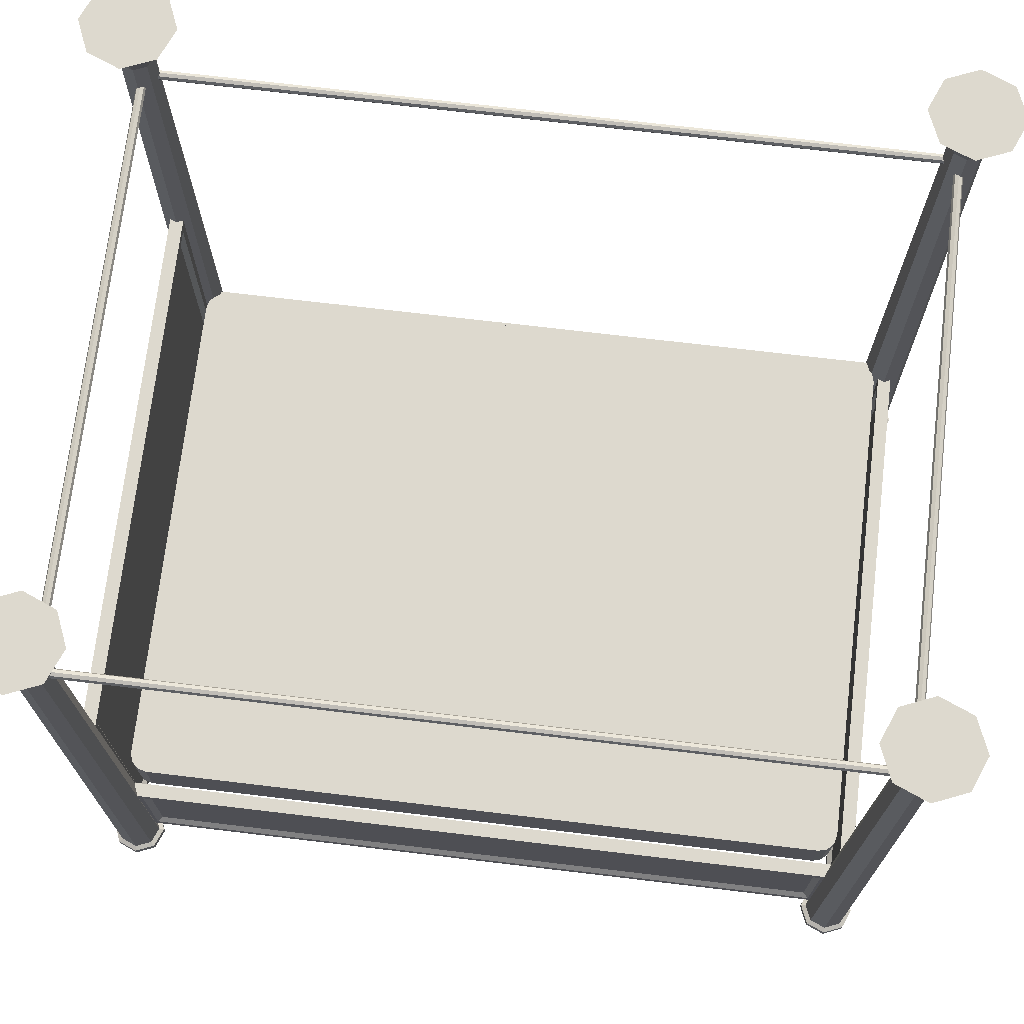
<metadata>
{"format":"obj","ext":"obj","renderer":"f3d","projection":"perspective","resolution":1024,"background":"white","views":[{"elev":71.7,"azim":-83.2,"up":"+Y"}]}
</metadata>
<code>
o m950
v 0.09223 0.205 0.08238
v 0.09228 0.205 0.9161
v 0.09228 0.1847 0.9161
v 0.09223 0.1847 0.08238
v 0.7023 0.1847 0.08231
v 0.7023 0.1847 0.916
v 0.7023 0.205 0.916
v 0.7023 0.205 0.08231
v 0.09523 0.2227 0.9171
v 0.1055 0.2125 0.9171
v 0.1055 0.07808 0.9171
v 0.09523 0.06791 0.9171
v 0.6889 0.07808 0.9171
v 0.6992 0.06791 0.9171
v 0.6889 0.2125 0.9171
v 0.6992 0.2227 0.9171
v 0.6826 0.2069 0.9222
v 0.6826 0.08367 0.9222
v 0.1118 0.08367 0.9222
v 0.1118 0.2069 0.9222
v 0.09524 0.06791 0.9324
v 0.1055 0.07808 0.9324
v 0.1055 0.2125 0.9324
v 0.09524 0.2227 0.9324
v 0.6992 0.06791 0.9323
v 0.6889 0.07808 0.9323
v 0.6992 0.2227 0.9323
v 0.6889 0.2125 0.9323
v 0.1118 0.2069 0.9273
v 0.1118 0.08367 0.9273
v 0.6826 0.08367 0.9273
v 0.6826 0.2069 0.9273
v 0.0936 0.4667 0.08291
v 0.0936 0.06791 0.08291
v 0.7007 0.06791 0.08288
v 0.7007 0.4667 0.08288
v 0.104 0.4566 0.08291
v 0.104 0.07808 0.08291
v 0.6904 0.07808 0.08289
v 0.6904 0.4566 0.08289
v 0.1103 0.451 0.07783
v 0.1103 0.08367 0.07783
v 0.6841 0.08367 0.0778
v 0.6841 0.451 0.0778
v 0.0936 0.4667 0.06766
v 0.0936 0.06791 0.06766
v 0.7007 0.06791 0.06763
v 0.7007 0.4667 0.06763
v 0.104 0.4566 0.06766
v 0.104 0.07808 0.06766
v 0.6904 0.07808 0.06763
v 0.6904 0.4566 0.06763
v 0.1103 0.451 0.07275
v 0.1103 0.08367 0.07275
v 0.6841 0.08367 0.07272
v 0.6841 0.451 0.07272
v 0.6973 0.2648 0.8874
v 0.6946 0.2648 0.8976
v 0.6872 0.2648 0.905
v 0.677 0.2648 0.9078
v 0.1076 0.2648 0.9051
v 0.1001 0.2648 0.8976
v 0.09739 0.2648 0.8875
v 0.1177 0.2648 0.9078
v 0.6973 0.2648 0.1106
v 0.6946 0.2648 0.1004
v 0.6872 0.2648 0.09296
v 0.677 0.2648 0.09023
v 0.1177 0.2648 0.09025
v 0.1075 0.2648 0.09298
v 0.1001 0.2648 0.1004
v 0.09738 0.2648 0.1106
v 0.1177 0.2038 0.9078
v 0.1076 0.2038 0.9051
v 0.1001 0.2038 0.8976
v 0.09739 0.2038 0.8875
v 0.09738 0.2038 0.1106
v 0.1001 0.2038 0.1004
v 0.1075 0.2038 0.09298
v 0.1177 0.2038 0.09025
v 0.677 0.2038 0.09023
v 0.6872 0.2038 0.09296
v 0.6946 0.2038 0.1004
v 0.6973 0.2038 0.1106
v 0.6973 0.2038 0.8874
v 0.6946 0.2038 0.8976
v 0.6872 0.2038 0.905
v 0.677 0.2038 0.9078
v 0.3973 0.2648 0.4992
v 0.0753 0.025 0.9552
v 0.05373 0.025 0.9463
v 0.0448 0.025 0.9247
v 0.05373 0.025 0.9032
v 0.0753 0.025 0.8942
v 0.09687 0.025 0.9032
v 0.1058 0.025 0.9247
v 0.09687 0.025 0.9463
v 0.0753 0.03517 0.9552
v 0.05373 0.03517 0.9463
v 0.0448 0.03517 0.9247
v 0.05373 0.03517 0.9032
v 0.0753 0.03517 0.8942
v 0.09687 0.03517 0.9032
v 0.1058 0.03517 0.9247
v 0.09687 0.03517 0.9463
v 0.0753 0.03771 0.9497
v 0.05762 0.03771 0.9424
v 0.0503 0.03771 0.9247
v 0.05762 0.03771 0.9071
v 0.0753 0.03771 0.8997
v 0.09298 0.03771 0.9071
v 0.1003 0.03771 0.9247
v 0.09298 0.03771 0.9424
v 0.0753 0.8289 0.9442
v 0.06153 0.8289 0.9385
v 0.05582 0.829 0.9247
v 0.06152 0.829 0.911
v 0.0753 0.829 0.9053
v 0.08907 0.829 0.911
v 0.09478 0.829 0.9247
v 0.08908 0.8289 0.9385
v 0.0753 0.8449 0.9484
v 0.05858 0.8449 0.9415
v 0.05166 0.8449 0.9247
v 0.05858 0.8449 0.908
v 0.0753 0.8449 0.9011
v 0.09201 0.8449 0.908
v 0.09894 0.8449 0.9247
v 0.09202 0.8449 0.9415
v 0.0753 0.8637 0.9582
v 0.05161 0.8637 0.9484
v 0.04179 0.8637 0.9247
v 0.05161 0.8637 0.9011
v 0.0753 0.8637 0.8912
v 0.09899 0.8637 0.901
v 0.1088 0.8637 0.9247
v 0.099 0.8637 0.9484
v 0.0753 0.8892 0.975
v 0.03977 0.8892 0.9603
v 0.02504 0.8892 0.9247
v 0.03976 0.8892 0.8892
v 0.07529 0.8892 0.8745
v 0.1108 0.8892 0.8892
v 0.1256 0.8892 0.9247
v 0.1108 0.8892 0.9603
v 0.0753 0.8892 0.9247
v 0.7407 0.025 0.9463
v 0.7407 0.03517 0.9463
v 0.7191 0.03517 0.9552
v 0.7191 0.025 0.9552
v 0.7496 0.025 0.9247
v 0.7496 0.03517 0.9247
v 0.7407 0.025 0.9031
v 0.7407 0.03517 0.9031
v 0.7191 0.025 0.8942
v 0.7191 0.03517 0.8942
v 0.6976 0.025 0.9031
v 0.6976 0.03517 0.9031
v 0.6886 0.025 0.9247
v 0.6886 0.03517 0.9247
v 0.6976 0.025 0.9463
v 0.6976 0.03517 0.9463
v 0.7368 0.03771 0.9424
v 0.7191 0.03771 0.9497
v 0.7441 0.03771 0.9247
v 0.7368 0.03771 0.907
v 0.7191 0.03771 0.8997
v 0.7015 0.03771 0.907
v 0.6941 0.03771 0.9247
v 0.7014 0.03771 0.9424
v 0.7329 0.8289 0.9385
v 0.7191 0.8289 0.9442
v 0.7386 0.829 0.9247
v 0.7329 0.829 0.9109
v 0.7191 0.829 0.9052
v 0.7054 0.829 0.9109
v 0.6996 0.829 0.9247
v 0.7054 0.8289 0.9385
v 0.7358 0.8449 0.9414
v 0.7191 0.8449 0.9484
v 0.7428 0.8449 0.9247
v 0.7358 0.8449 0.908
v 0.7191 0.8449 0.9011
v 0.7024 0.8449 0.908
v 0.6955 0.8449 0.9247
v 0.7024 0.8449 0.9414
v 0.7428 0.8637 0.9484
v 0.7191 0.8637 0.9582
v 0.7526 0.8637 0.9247
v 0.7428 0.8637 0.901
v 0.7191 0.8637 0.8912
v 0.6954 0.8637 0.901
v 0.6856 0.8637 0.9247
v 0.6954 0.8637 0.9484
v 0.7547 0.8892 0.9602
v 0.7191 0.8892 0.975
v 0.7694 0.8892 0.9247
v 0.7547 0.8892 0.8892
v 0.7191 0.8892 0.8745
v 0.6836 0.8892 0.8892
v 0.6689 0.8892 0.9247
v 0.6836 0.8892 0.9602
v 0.7191 0.8892 0.9247
v 0.05369 0.025 0.09686
v 0.05369 0.03517 0.09686
v 0.07526 0.03517 0.1058
v 0.07526 0.025 0.1058
v 0.04476 0.025 0.07529
v 0.04476 0.03517 0.07529
v 0.05369 0.025 0.05372
v 0.05369 0.03517 0.05372
v 0.07525 0.025 0.04479
v 0.07525 0.03517 0.04479
v 0.09682 0.025 0.05372
v 0.09682 0.03517 0.05372
v 0.1058 0.025 0.07528
v 0.1058 0.03517 0.07528
v 0.09683 0.025 0.09685
v 0.09683 0.03517 0.09685
v 0.05758 0.03771 0.09297
v 0.07526 0.03771 0.1003
v 0.05026 0.03771 0.07529
v 0.05758 0.03771 0.05761
v 0.07526 0.03771 0.05029
v 0.09293 0.03771 0.05761
v 0.1003 0.03771 0.07529
v 0.09294 0.03771 0.09296
v 0.06148 0.8289 0.08907
v 0.07526 0.8289 0.09477
v 0.05578 0.829 0.07529
v 0.06148 0.829 0.06152
v 0.07526 0.829 0.05581
v 0.08903 0.829 0.06151
v 0.09474 0.829 0.07529
v 0.08904 0.8289 0.08906
v 0.05854 0.8449 0.09201
v 0.07526 0.8449 0.09893
v 0.05162 0.8449 0.07529
v 0.05854 0.8449 0.05857
v 0.07526 0.8449 0.05165
v 0.09197 0.8449 0.05857
v 0.0989 0.8449 0.07529
v 0.09198 0.8449 0.092
v 0.05157 0.8637 0.09898
v 0.07526 0.8637 0.1088
v 0.04175 0.8637 0.07529
v 0.05156 0.8637 0.0516
v 0.07525 0.8637 0.04179
v 0.09895 0.8637 0.05159
v 0.1088 0.8637 0.07528
v 0.09895 0.8637 0.09898
v 0.03972 0.8892 0.1108
v 0.07526 0.8892 0.1255
v 0.025 0.8892 0.07529
v 0.03972 0.8892 0.03976
v 0.07525 0.8892 0.02503
v 0.1108 0.8892 0.03975
v 0.1255 0.8892 0.07528
v 0.1108 0.8892 0.1108
v 0.07526 0.8892 0.07529
v 0.7191 0.025 0.1058
v 0.7191 0.03517 0.1058
v 0.7407 0.03517 0.09683
v 0.7407 0.025 0.09683
v 0.7496 0.03517 0.07526
v 0.7496 0.025 0.07526
v 0.7407 0.03517 0.05369
v 0.7407 0.025 0.05369
v 0.7191 0.03517 0.04476
v 0.7191 0.025 0.04476
v 0.6975 0.03517 0.05369
v 0.6975 0.025 0.05369
v 0.6886 0.03517 0.07526
v 0.6886 0.025 0.07526
v 0.6975 0.03517 0.09682
v 0.6975 0.025 0.09682
v 0.7191 0.03771 0.1003
v 0.7368 0.03771 0.09294
v 0.7441 0.03771 0.07526
v 0.7368 0.03771 0.05758
v 0.7191 0.03771 0.05026
v 0.7014 0.03771 0.05758
v 0.6941 0.03771 0.07526
v 0.7014 0.03771 0.09293
v 0.7191 0.8289 0.09474
v 0.7329 0.8289 0.08903
v 0.7386 0.829 0.07526
v 0.7329 0.829 0.06148
v 0.7191 0.829 0.05578
v 0.7053 0.829 0.06148
v 0.6996 0.829 0.07526
v 0.7053 0.8289 0.08903
v 0.7191 0.8449 0.0989
v 0.7358 0.8449 0.09198
v 0.7427 0.8449 0.07526
v 0.7358 0.8449 0.05854
v 0.7191 0.8449 0.05162
v 0.7024 0.8449 0.05854
v 0.6954 0.8449 0.07526
v 0.7024 0.8449 0.09197
v 0.7191 0.8637 0.1088
v 0.7428 0.8637 0.09895
v 0.7526 0.8637 0.07526
v 0.7428 0.8637 0.05157
v 0.7191 0.8637 0.04175
v 0.6954 0.8637 0.05156
v 0.6856 0.8637 0.07526
v 0.6954 0.8637 0.09895
v 0.7191 0.8892 0.1255
v 0.7546 0.8892 0.1108
v 0.7693 0.8892 0.07526
v 0.7546 0.8892 0.03972
v 0.7191 0.8892 0.025
v 0.6835 0.8892 0.03972
v 0.6688 0.8892 0.07525
v 0.6835 0.8892 0.1108
v 0.7191 0.8892 0.07526
v 0.09162 0.06791 0.09353
v 0.09162 0.07808 0.1037
v 0.09162 0.2125 0.1037
v 0.09162 0.2227 0.09353
v 0.09168 0.06791 0.9079
v 0.09168 0.07808 0.8977
v 0.09168 0.2227 0.9079
v 0.09168 0.2125 0.8977
v 0.08654 0.2069 0.1099
v 0.08654 0.08367 0.1099
v 0.0866 0.08367 0.8915
v 0.0866 0.2069 0.8915
v 0.07637 0.2227 0.09353
v 0.07637 0.2125 0.1037
v 0.07637 0.07808 0.1037
v 0.07637 0.06791 0.09353
v 0.07643 0.07808 0.8977
v 0.07643 0.06791 0.9079
v 0.07643 0.2125 0.8977
v 0.07643 0.2227 0.9079
v 0.08151 0.2069 0.8915
v 0.08151 0.08367 0.8915
v 0.08146 0.08367 0.1099
v 0.08146 0.2069 0.1099
v 0.7027 0.06791 0.0935
v 0.7027 0.07808 0.1037
v 0.7027 0.2125 0.1037
v 0.7027 0.2227 0.0935
v 0.7027 0.06791 0.9079
v 0.7027 0.07808 0.8977
v 0.7027 0.2227 0.9079
v 0.7027 0.2125 0.8977
v 0.7078 0.2069 0.1099
v 0.7078 0.08367 0.1099
v 0.7078 0.08367 0.8915
v 0.7078 0.2069 0.8915
v 0.718 0.2227 0.0935
v 0.718 0.2125 0.1037
v 0.718 0.07808 0.1037
v 0.718 0.06791 0.0935
v 0.718 0.07808 0.8977
v 0.718 0.06791 0.9079
v 0.718 0.2125 0.8977
v 0.718 0.2227 0.9079
v 0.7129 0.2069 0.8915
v 0.7129 0.08367 0.8915
v 0.7129 0.08367 0.1099
v 0.7129 0.2069 0.1099
v 0.7035 0.7814 0.07734
v 0.7035 0.7829 0.08092
v 0.7035 0.7865 0.0824
v 0.7035 0.7901 0.08092
v 0.7035 0.7915 0.07734
v 0.7035 0.7901 0.07377
v 0.7035 0.7865 0.07228
v 0.7035 0.7829 0.07376
v 0.0909 0.7814 0.07736
v 0.0909 0.7829 0.08094
v 0.0909 0.7865 0.08242
v 0.0909 0.7901 0.08094
v 0.0909 0.7916 0.07736
v 0.0909 0.7901 0.07379
v 0.0909 0.7865 0.0723
v 0.0909 0.7829 0.07378
v 0.7035 0.7814 0.9227
v 0.0909 0.7814 0.9226
v 0.0909 0.7829 0.9191
v 0.7035 0.7829 0.9191
v 0.0909 0.7865 0.9176
v 0.7035 0.7865 0.9176
v 0.0909 0.7901 0.9191
v 0.7035 0.7901 0.9191
v 0.0909 0.7916 0.9226
v 0.7035 0.7915 0.9227
v 0.0909 0.7901 0.9262
v 0.7035 0.7901 0.9262
v 0.0909 0.7865 0.9277
v 0.7035 0.7865 0.9277
v 0.0909 0.7829 0.9262
v 0.7035 0.7829 0.9262
v 0.7192 0.7814 0.916
v 0.7192 0.7814 0.08395
v 0.7156 0.7829 0.08395
v 0.7157 0.7829 0.916
v 0.7142 0.7865 0.08395
v 0.7142 0.7865 0.916
v 0.7156 0.7901 0.08395
v 0.7157 0.7901 0.916
v 0.7192 0.7916 0.08395
v 0.7192 0.7915 0.916
v 0.7228 0.7901 0.08395
v 0.7228 0.7901 0.916
v 0.7243 0.7865 0.08395
v 0.7243 0.7865 0.916
v 0.7228 0.7829 0.08395
v 0.7228 0.7829 0.916
v 0.07873 0.7829 0.9161
v 0.07874 0.7829 0.08397
v 0.07516 0.7814 0.08397
v 0.07516 0.7814 0.9161
v 0.08022 0.7865 0.9161
v 0.08022 0.7865 0.08397
v 0.07873 0.7901 0.9161
v 0.07874 0.7901 0.08397
v 0.07516 0.7915 0.9161
v 0.07516 0.7916 0.08397
v 0.07158 0.7901 0.9161
v 0.07159 0.7901 0.08397
v 0.0701 0.7865 0.9161
v 0.07011 0.7865 0.08397
v 0.07158 0.7829 0.9161
v 0.07159 0.7829 0.08397
f 428 417 422
f 3 2 1
f 4 3 1
f 369 368 367
f 272 268 264
f 410 399 402
f 403 401 409
f 7 6 5
f 8 7 5
f 157 155 153
f 218 207 212
f 77 81 84
f 92 94 96
f 6 8 5
f 392 388 384
f 378 379 380
f 425 423 421
f 382 387 391
f 10 11 12
f 9 10 12
f 11 13 14
f 12 11 14
f 13 15 16
f 14 13 16
f 15 10 9
f 16 15 9
f 18 19 20
f 17 18 20
f 20 19 11
f 10 20 11
f 19 18 13
f 11 19 13
f 18 17 15
f 13 18 15
f 17 20 10
f 15 17 10
f 22 23 24
f 21 22 24
f 26 22 21
f 25 26 21
f 28 26 25
f 27 28 25
f 23 28 27
f 24 23 27
f 30 31 32
f 29 30 32
f 30 29 23
f 22 30 23
f 31 30 22
f 26 31 22
f 32 31 26
f 28 32 26
f 29 32 28
f 23 29 28
f 21 24 9
f 12 21 9
f 25 21 12
f 14 25 12
f 27 25 14
f 16 27 14
f 24 27 16
f 9 24 16
f 38 37 33
f 34 38 33
f 39 38 34
f 35 39 34
f 40 39 35
f 36 40 35
f 37 40 36
f 33 37 36
f 42 43 44
f 41 42 44
f 42 41 37
f 38 42 37
f 43 42 38
f 39 43 38
f 44 43 39
f 40 44 39
f 41 44 40
f 37 41 40
f 49 50 46
f 45 49 46
f 50 51 47
f 46 50 47
f 51 52 48
f 47 51 48
f 52 49 45
f 48 52 45
f 55 54 53
f 56 55 53
f 53 54 50
f 49 53 50
f 54 55 51
f 50 54 51
f 55 56 52
f 51 55 52
f 56 53 49
f 52 56 49
f 45 46 34
f 33 45 34
f 46 47 35
f 34 46 35
f 47 48 36
f 35 47 36
f 48 45 33
f 36 48 33
f 74 73 64
f 61 74 64
f 75 74 61
f 62 75 61
f 76 75 62
f 63 76 62
f 77 76 63
f 72 77 63
f 78 77 72
f 71 78 72
f 79 78 71
f 70 79 71
f 80 79 70
f 69 80 70
f 81 80 69
f 68 81 69
f 82 81 68
f 67 82 68
f 83 82 67
f 66 83 67
f 84 83 66
f 65 84 66
f 85 84 65
f 57 85 65
f 86 85 57
f 58 86 57
f 87 86 58
f 59 87 58
f 88 87 59
f 60 88 59
f 73 88 60
f 64 73 60
f 61 64 89
f 62 61 89
f 63 62 89
f 72 63 89
f 71 72 89
f 70 71 89
f 69 70 89
f 68 69 89
f 67 68 89
f 66 67 89
f 65 66 89
f 57 65 89
f 58 57 89
f 59 58 89
f 60 59 89
f 64 60 89
f 98 99 91
f 90 98 91
f 99 100 92
f 91 99 92
f 100 101 93
f 92 100 93
f 101 102 94
f 93 101 94
f 102 103 95
f 94 102 95
f 103 104 96
f 95 103 96
f 104 105 97
f 96 104 97
f 105 98 90
f 97 105 90
f 106 107 99
f 98 106 99
f 107 108 100
f 99 107 100
f 108 109 101
f 100 108 101
f 109 110 102
f 101 109 102
f 110 111 103
f 102 110 103
f 111 112 104
f 103 111 104
f 112 113 105
f 104 112 105
f 113 106 98
f 105 113 98
f 114 115 107
f 106 114 107
f 115 116 108
f 107 115 108
f 116 117 109
f 108 116 109
f 117 118 110
f 109 117 110
f 118 119 111
f 110 118 111
f 119 120 112
f 111 119 112
f 120 121 113
f 112 120 113
f 121 114 106
f 113 121 106
f 122 123 115
f 114 122 115
f 123 124 116
f 115 123 116
f 124 125 117
f 116 124 117
f 125 126 118
f 117 125 118
f 126 127 119
f 118 126 119
f 127 128 120
f 119 127 120
f 128 129 121
f 120 128 121
f 129 122 114
f 121 129 114
f 130 131 123
f 122 130 123
f 131 132 124
f 123 131 124
f 132 133 125
f 124 132 125
f 133 134 126
f 125 133 126
f 134 135 127
f 126 134 127
f 135 136 128
f 127 135 128
f 136 137 129
f 128 136 129
f 137 130 122
f 129 137 122
f 138 139 131
f 130 138 131
f 139 140 132
f 131 139 132
f 140 141 133
f 132 140 133
f 141 142 134
f 133 141 134
f 142 143 135
f 134 142 135
f 143 144 136
f 135 143 136
f 144 145 137
f 136 144 137
f 145 138 130
f 137 145 130
f 139 138 146
f 140 139 146
f 141 140 146
f 142 141 146
f 143 142 146
f 144 143 146
f 145 144 146
f 138 145 146
f 148 149 150
f 147 148 150
f 152 148 147
f 151 152 147
f 154 152 151
f 153 154 151
f 156 154 153
f 155 156 153
f 158 156 155
f 157 158 155
f 160 158 157
f 159 160 157
f 162 160 159
f 161 162 159
f 149 162 161
f 150 149 161
f 163 164 149
f 148 163 149
f 165 163 148
f 152 165 148
f 166 165 152
f 154 166 152
f 167 166 154
f 156 167 154
f 168 167 156
f 158 168 156
f 169 168 158
f 160 169 158
f 170 169 160
f 162 170 160
f 164 170 162
f 149 164 162
f 171 172 164
f 163 171 164
f 173 171 163
f 165 173 163
f 174 173 165
f 166 174 165
f 175 174 166
f 167 175 166
f 176 175 167
f 168 176 167
f 177 176 168
f 169 177 168
f 178 177 169
f 170 178 169
f 172 178 170
f 164 172 170
f 179 180 172
f 171 179 172
f 181 179 171
f 173 181 171
f 182 181 173
f 174 182 173
f 183 182 174
f 175 183 174
f 184 183 175
f 176 184 175
f 185 184 176
f 177 185 176
f 186 185 177
f 178 186 177
f 180 186 178
f 172 180 178
f 187 188 180
f 179 187 180
f 189 187 179
f 181 189 179
f 190 189 181
f 182 190 181
f 191 190 182
f 183 191 182
f 192 191 183
f 184 192 183
f 193 192 184
f 185 193 184
f 194 193 185
f 186 194 185
f 188 194 186
f 180 188 186
f 195 196 188
f 187 195 188
f 197 195 187
f 189 197 187
f 198 197 189
f 190 198 189
f 199 198 190
f 191 199 190
f 200 199 191
f 192 200 191
f 201 200 192
f 193 201 192
f 202 201 193
f 194 202 193
f 196 202 194
f 188 196 194
f 203 196 195
f 203 195 197
f 203 197 198
f 203 198 199
f 203 199 200
f 203 200 201
f 203 201 202
f 203 202 196
f 206 205 204
f 207 206 204
f 205 209 208
f 204 205 208
f 209 211 210
f 208 209 210
f 211 213 212
f 210 211 212
f 213 215 214
f 212 213 214
f 215 217 216
f 214 215 216
f 217 219 218
f 216 217 218
f 219 206 207
f 218 219 207
f 221 220 205
f 206 221 205
f 220 222 209
f 205 220 209
f 222 223 211
f 209 222 211
f 223 224 213
f 211 223 213
f 224 225 215
f 213 224 215
f 225 226 217
f 215 225 217
f 226 227 219
f 217 226 219
f 227 221 206
f 219 227 206
f 229 228 220
f 221 229 220
f 228 230 222
f 220 228 222
f 230 231 223
f 222 230 223
f 231 232 224
f 223 231 224
f 232 233 225
f 224 232 225
f 233 234 226
f 225 233 226
f 234 235 227
f 226 234 227
f 235 229 221
f 227 235 221
f 237 236 228
f 229 237 228
f 236 238 230
f 228 236 230
f 238 239 231
f 230 238 231
f 239 240 232
f 231 239 232
f 240 241 233
f 232 240 233
f 241 242 234
f 233 241 234
f 242 243 235
f 234 242 235
f 243 237 229
f 235 243 229
f 245 244 236
f 237 245 236
f 244 246 238
f 236 244 238
f 246 247 239
f 238 246 239
f 247 248 240
f 239 247 240
f 248 249 241
f 240 248 241
f 249 250 242
f 241 249 242
f 250 251 243
f 242 250 243
f 251 245 237
f 243 251 237
f 253 252 244
f 245 253 244
f 252 254 246
f 244 252 246
f 254 255 247
f 246 254 247
f 255 256 248
f 247 255 248
f 256 257 249
f 248 256 249
f 257 258 250
f 249 257 250
f 258 259 251
f 250 258 251
f 259 253 245
f 251 259 245
f 252 253 260
f 254 252 260
f 255 254 260
f 256 255 260
f 257 256 260
f 258 257 260
f 259 258 260
f 253 259 260
f 263 262 261
f 264 263 261
f 265 263 264
f 266 265 264
f 267 265 266
f 268 267 266
f 269 267 268
f 270 269 268
f 271 269 270
f 272 271 270
f 273 271 272
f 274 273 272
f 275 273 274
f 276 275 274
f 262 275 276
f 261 262 276
f 278 277 262
f 263 278 262
f 279 278 263
f 265 279 263
f 280 279 265
f 267 280 265
f 281 280 267
f 269 281 267
f 282 281 269
f 271 282 269
f 283 282 271
f 273 283 271
f 284 283 273
f 275 284 273
f 277 284 275
f 262 277 275
f 286 285 277
f 278 286 277
f 287 286 278
f 279 287 278
f 288 287 279
f 280 288 279
f 289 288 280
f 281 289 280
f 290 289 281
f 282 290 281
f 291 290 282
f 283 291 282
f 292 291 283
f 284 292 283
f 285 292 284
f 277 285 284
f 294 293 285
f 286 294 285
f 295 294 286
f 287 295 286
f 296 295 287
f 288 296 287
f 297 296 288
f 289 297 288
f 298 297 289
f 290 298 289
f 299 298 290
f 291 299 290
f 300 299 291
f 292 300 291
f 293 300 292
f 285 293 292
f 302 301 293
f 294 302 293
f 303 302 294
f 295 303 294
f 304 303 295
f 296 304 295
f 305 304 296
f 297 305 296
f 306 305 297
f 298 306 297
f 307 306 298
f 299 307 298
f 308 307 299
f 300 308 299
f 301 308 300
f 293 301 300
f 310 309 301
f 302 310 301
f 311 310 302
f 303 311 302
f 312 311 303
f 304 312 303
f 313 312 304
f 305 313 304
f 314 313 305
f 306 314 305
f 315 314 306
f 307 315 306
f 316 315 307
f 308 316 307
f 309 316 308
f 301 309 308
f 317 309 310
f 317 310 311
f 317 311 312
f 317 312 313
f 317 313 314
f 317 314 315
f 317 315 316
f 317 316 309
f 320 319 318
f 321 320 318
f 319 323 322
f 318 319 322
f 323 325 324
f 322 323 324
f 325 320 321
f 324 325 321
f 328 327 326
f 329 328 326
f 326 327 319
f 320 326 319
f 327 328 323
f 319 327 323
f 328 329 325
f 323 328 325
f 329 326 320
f 325 329 320
f 332 331 330
f 333 332 330
f 334 332 333
f 335 334 333
f 336 334 335
f 337 336 335
f 331 336 337
f 330 331 337
f 340 339 338
f 341 340 338
f 340 341 331
f 332 340 331
f 339 340 332
f 334 339 332
f 338 339 334
f 336 338 334
f 341 338 336
f 331 341 336
f 333 330 321
f 318 333 321
f 335 333 318
f 322 335 318
f 337 335 322
f 324 337 322
f 330 337 324
f 321 330 324
f 343 344 345
f 342 343 345
f 347 343 342
f 346 347 342
f 349 347 346
f 348 349 346
f 344 349 348
f 345 344 348
f 351 352 353
f 350 351 353
f 351 350 344
f 343 351 344
f 352 351 343
f 347 352 343
f 353 352 347
f 349 353 347
f 350 353 349
f 344 350 349
f 355 356 357
f 354 355 357
f 356 358 359
f 357 356 359
f 358 360 361
f 359 358 361
f 360 355 354
f 361 360 354
f 363 364 365
f 362 363 365
f 365 364 356
f 355 365 356
f 364 363 358
f 356 364 358
f 363 362 360
f 358 363 360
f 362 365 355
f 360 362 355
f 354 357 342
f 345 354 342
f 357 359 346
f 342 357 346
f 359 361 348
f 346 359 348
f 361 354 345
f 348 361 345
f 375 374 366
f 367 375 366
f 376 375 367
f 368 376 367
f 377 376 368
f 369 377 368
f 378 377 369
f 370 378 369
f 379 378 370
f 371 379 370
f 380 379 371
f 372 380 371
f 381 380 372
f 373 381 372
f 374 381 373
f 366 374 373
f 383 384 385
f 382 383 385
f 384 386 387
f 385 384 387
f 386 388 389
f 387 386 389
f 388 390 391
f 389 388 391
f 390 392 393
f 391 390 393
f 392 394 395
f 393 392 395
f 394 396 397
f 395 394 397
f 396 383 382
f 397 396 382
f 400 399 398
f 401 400 398
f 402 400 401
f 403 402 401
f 404 402 403
f 405 404 403
f 406 404 405
f 407 406 405
f 408 406 407
f 409 408 407
f 410 408 409
f 411 410 409
f 412 410 411
f 413 412 411
f 399 412 413
f 398 399 413
f 416 415 414
f 417 416 414
f 415 419 418
f 414 415 418
f 419 421 420
f 418 419 420
f 421 423 422
f 420 421 422
f 423 425 424
f 422 423 424
f 425 427 426
f 424 425 426
f 427 429 428
f 426 427 428
f 429 416 417
f 428 429 417
f 417 414 422
f 414 418 422
f 418 420 422
f 422 424 426
f 426 428 422
f 367 366 371
f 366 373 371
f 373 372 371
f 371 370 367
f 370 369 367
f 264 261 272
f 261 276 272
f 276 274 272
f 272 270 268
f 268 266 264
f 410 412 399
f 399 400 402
f 402 404 410
f 404 406 410
f 406 408 410
f 401 398 413
f 413 411 401
f 411 409 401
f 409 407 405
f 405 403 409
f 153 151 147
f 147 150 153
f 150 161 153
f 161 159 153
f 159 157 153
f 207 204 212
f 204 208 212
f 208 210 212
f 212 214 216
f 216 218 212
f 87 88 85
f 88 73 85
f 73 74 75
f 75 76 73
f 76 77 85
f 77 78 79
f 79 80 77
f 80 81 77
f 81 82 83
f 83 84 81
f 84 85 77
f 85 86 87
f 85 73 76
f 96 97 92
f 97 90 92
f 90 91 92
f 92 93 94
f 94 95 96
f 6 7 8
f 384 383 396
f 396 394 384
f 394 392 384
f 392 390 388
f 388 386 384
f 380 381 374
f 374 375 380
f 375 376 380
f 376 377 380
f 377 378 380
f 421 419 415
f 415 416 421
f 416 429 421
f 429 427 421
f 427 425 421
f 395 397 382
f 382 385 387
f 387 389 391
f 391 393 395
f 395 382 391

</code>
